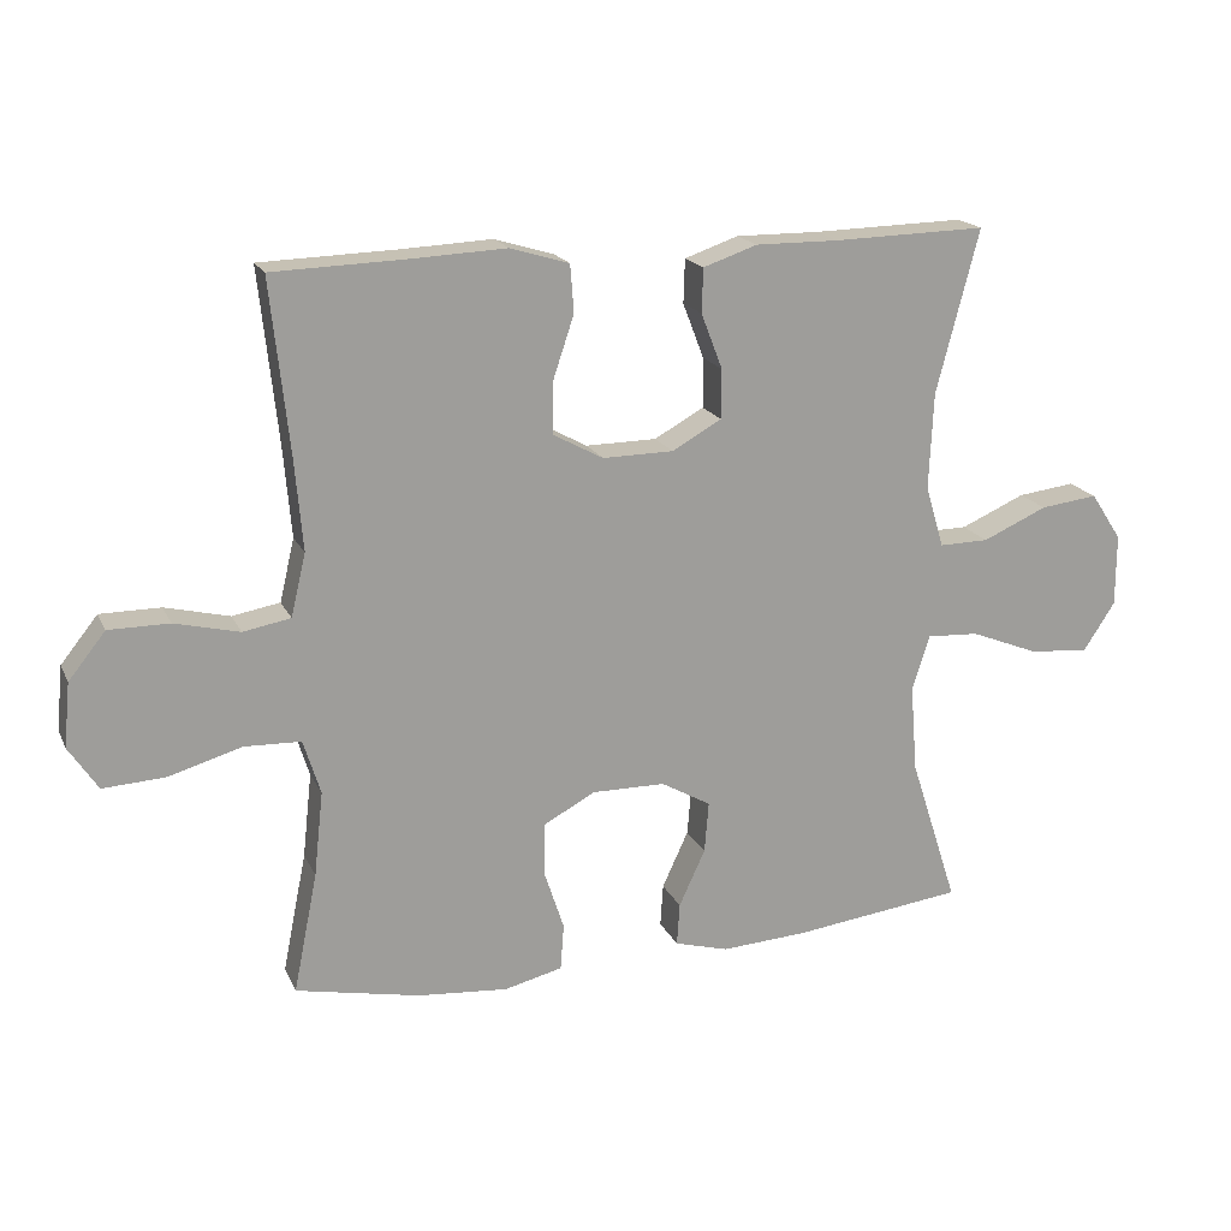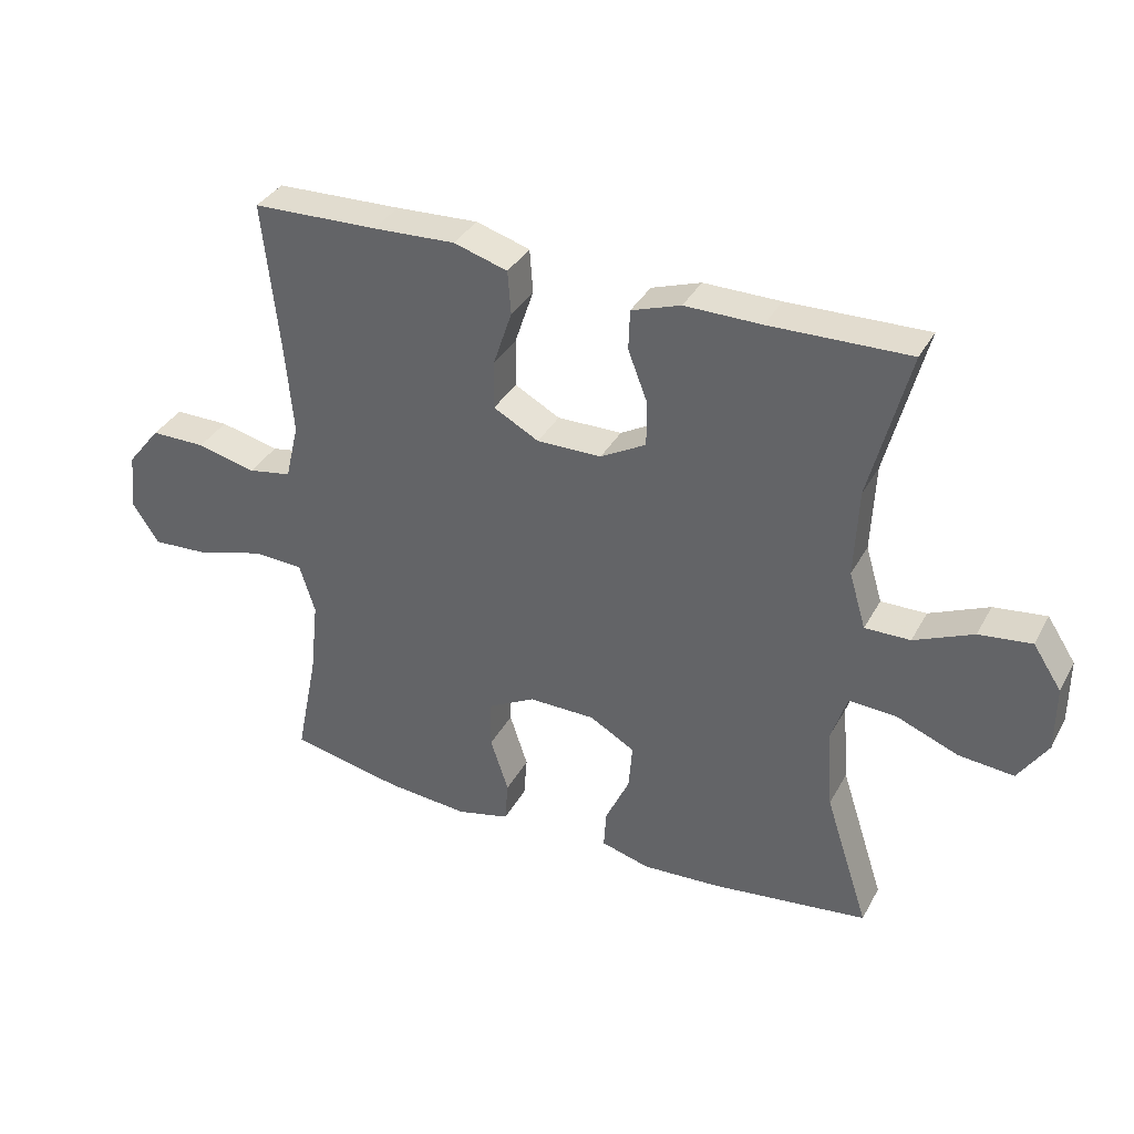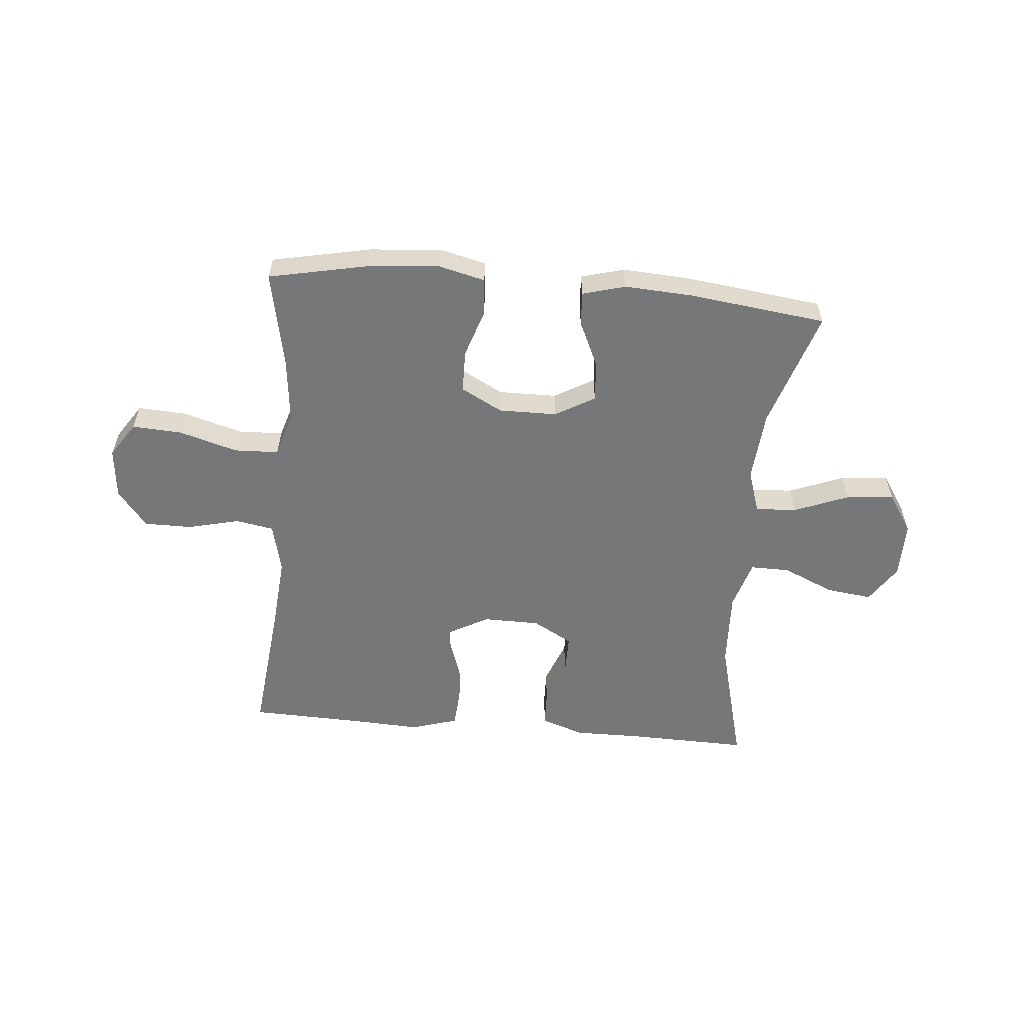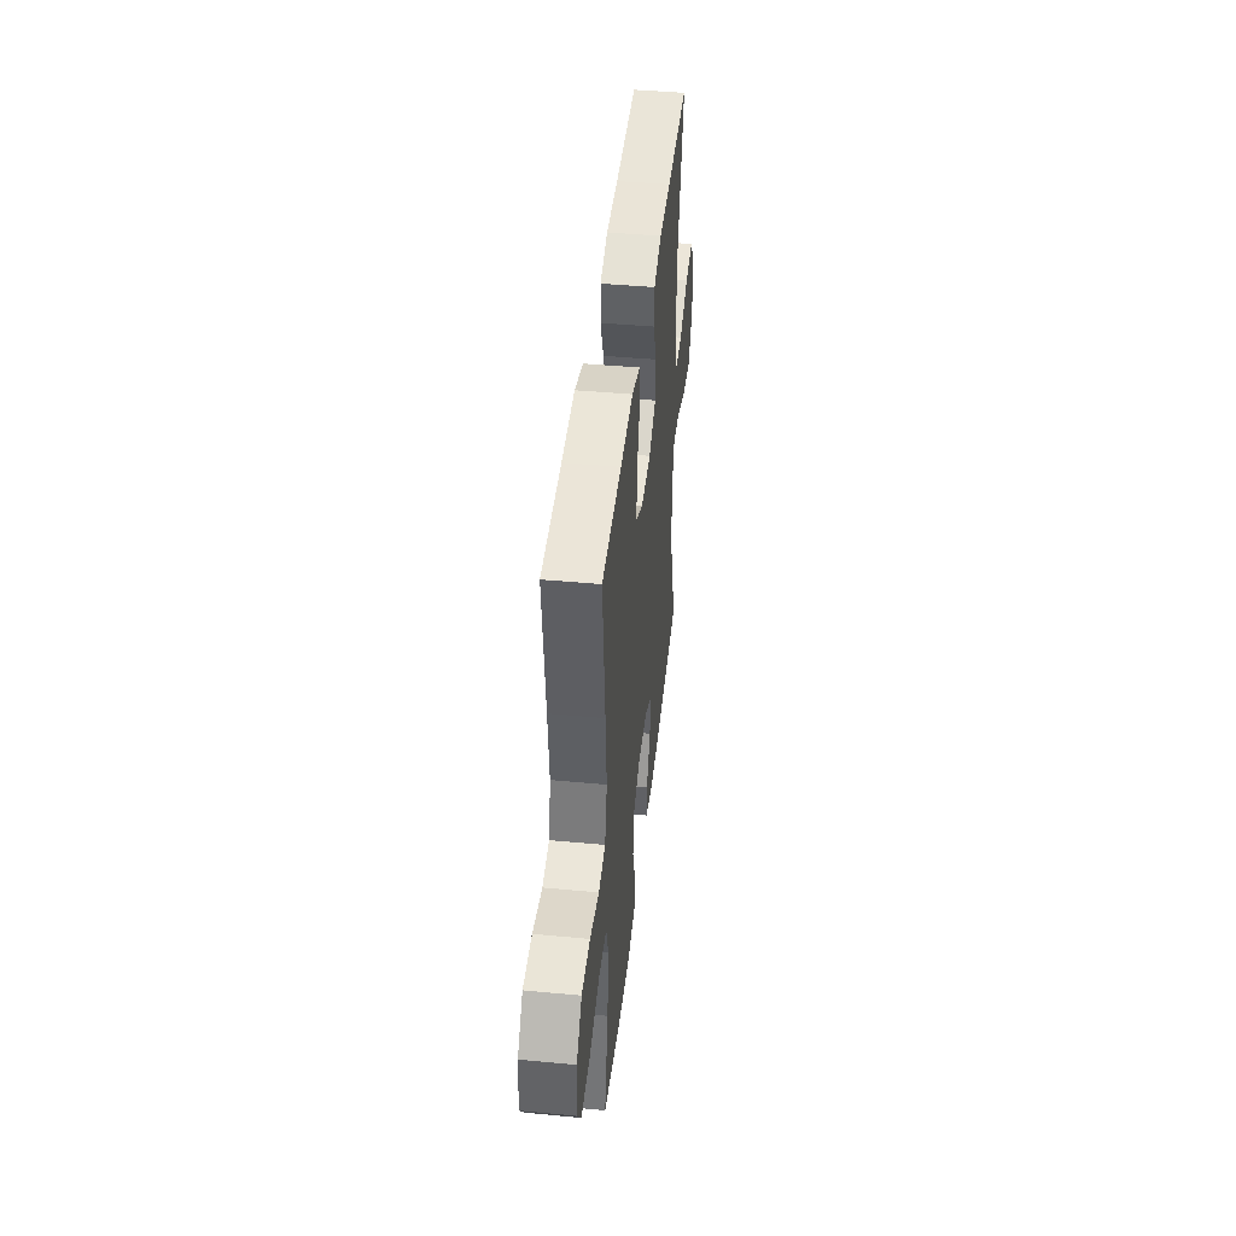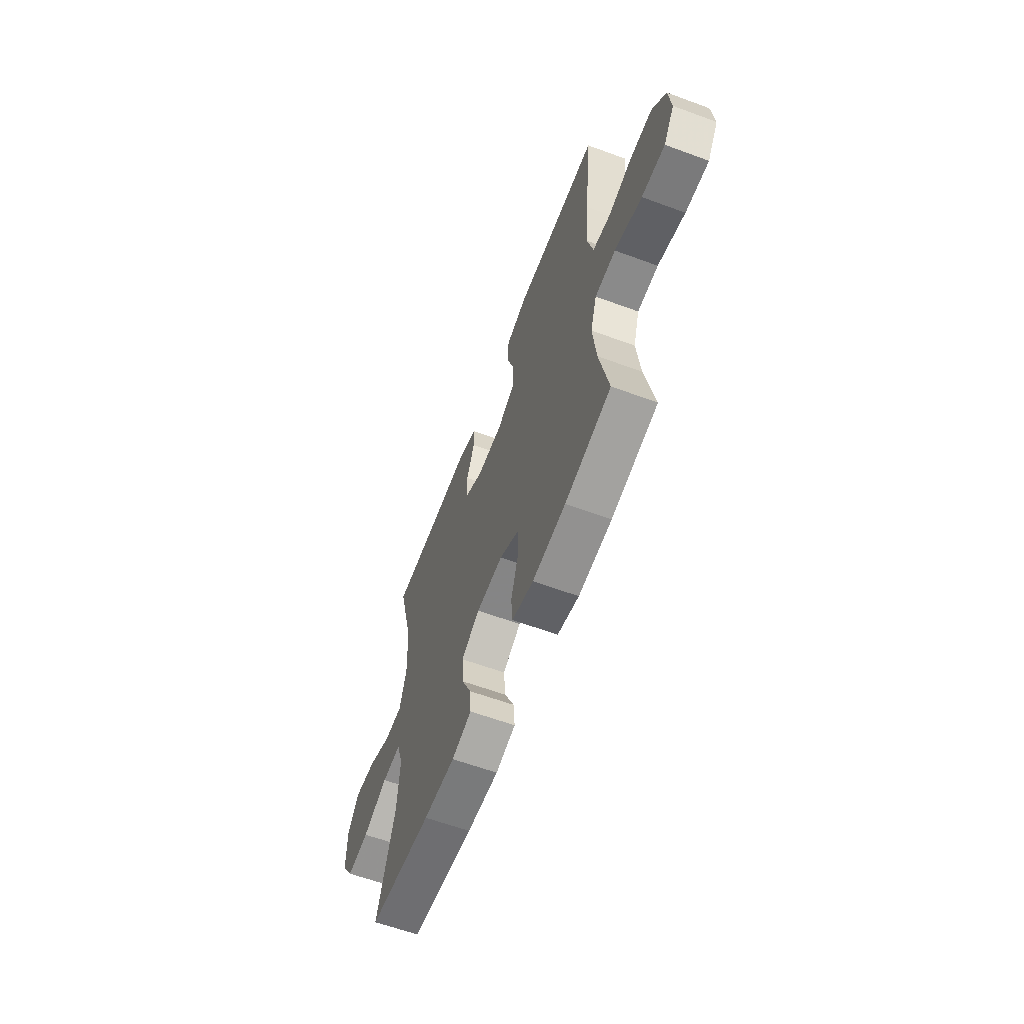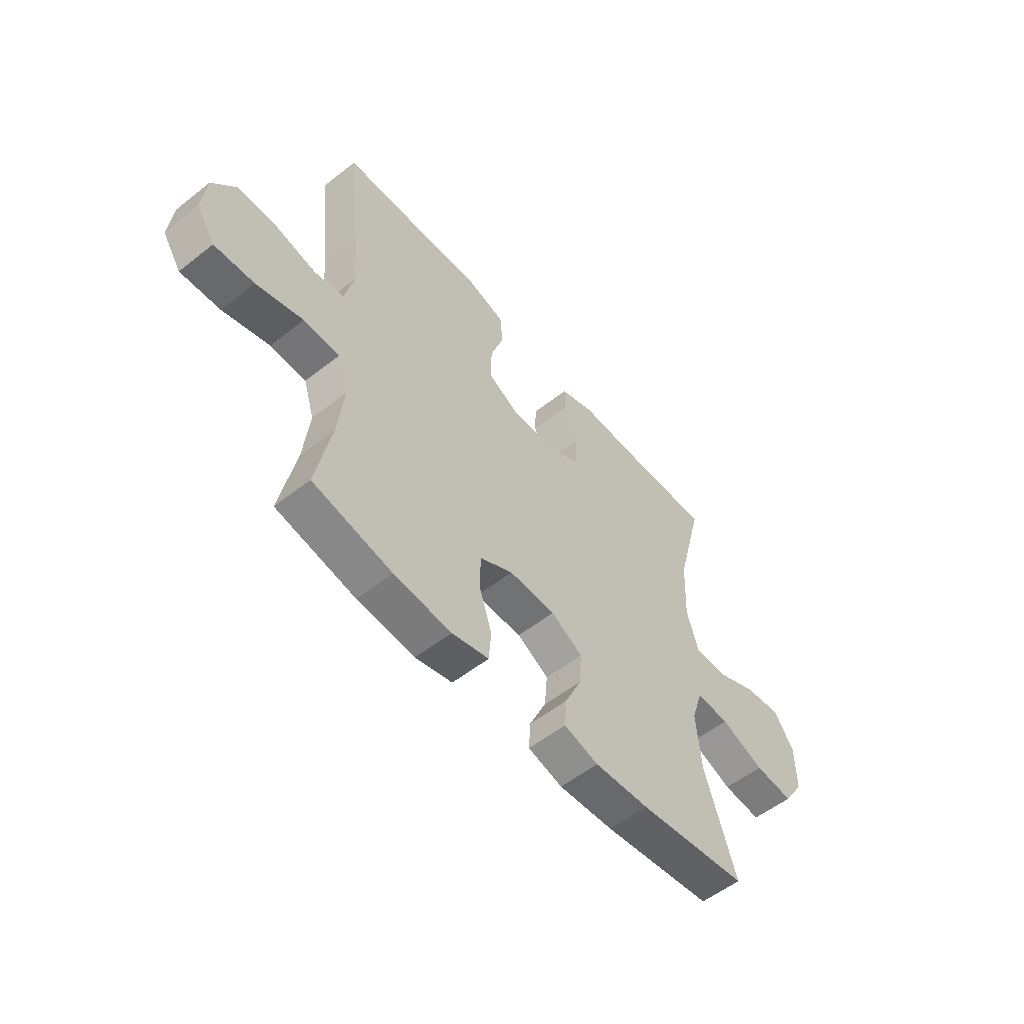
<metadata>
{"format":"obj","ext":"obj","renderer":"f3d","projection":"perspective","resolution":1024,"background":"white","views":[{"elev":18.3,"azim":160.9,"up":"+Z"},{"elev":35.6,"azim":-154.6,"up":"+Z"},{"elev":-57.0,"azim":174.9,"up":"+Y"},{"elev":44.1,"azim":96.3,"up":"+Z"},{"elev":-61.3,"azim":69.4,"up":"+Z"},{"elev":-55.1,"azim":129.7,"up":"+Z"}]}
</metadata>
<code>
v 0.5 0.07 0.5
v 0.474 0.07 0.257
v 0.463 0.07 0.128
v 0.484 0.07 0.04
v 0.551 0.07 0.028
v 0.642 0.07 0.05
v 0.727 0.07 0.05
v 0.779 0.07 -0.015
v 0.788 0.07 -0.105
v 0.747 0.07 -0.167
v 0.659 0.07 -0.162
v 0.556 0.07 -0.132
v 0.477 0.07 -0.135
v 0.453 0.07 -0.212
v 0.466 0.07 -0.331
v 0.5 0.07 -0.5
v 0.325 0.07 -0.536
v 0.198 0.07 -0.547
v 0.116 0.07 -0.527
v 0.111 0.07 -0.462
v 0.139 0.07 -0.377
v 0.138 0.07 -0.302
v 0.065 0.07 -0.263
v -0.038 0.07 -0.264
v -0.108 0.07 -0.304
v -0.102 0.07 -0.376
v -0.065 0.07 -0.456
v -0.061 0.07 -0.516
v -0.137 0.07 -0.537
v -0.258 0.07 -0.53
v -0.5 0.07 -0.5
v -0.432 0.07 -0.29
v -0.422 0.07 -0.166
v -0.447 0.07 -0.089
v -0.52 0.07 -0.093
v -0.616 0.07 -0.131
v -0.701 0.07 -0.139
v -0.746 0.07 -0.07
v -0.746 0.07 0.031
v -0.702 0.07 0.098
v -0.621 0.07 0.088
v -0.53 0.07 0.048
v -0.46 0.07 0.047
v -0.434 0.07 0.134
v -0.44 0.07 0.27
v -0.5 0.07 0.5
v -0.285 0.07 0.495
v -0.167 0.07 0.496
v -0.091 0.07 0.47
v -0.089 0.07 0.408
v -0.119 0.07 0.33
v -0.119 0.07 0.26
v -0.049 0.07 0.221
v 0.051 0.07 0.22
v 0.121 0.07 0.258
v 0.12 0.07 0.333
v 0.091 0.07 0.42
v 0.096 0.07 0.487
v 0.179 0.07 0.512
v 0.306 0.07 0.506
v 0.5 0 0.5
v 0.474 0 0.257
v 0.463 0 0.128
v 0.484 0 0.04
v 0.551 0 0.028
v 0.642 0 0.05
v 0.727 0 0.05
v 0.779 0 -0.015
v 0.788 0 -0.105
v 0.747 0 -0.167
v 0.659 0 -0.162
v 0.556 0 -0.132
v 0.477 0 -0.135
v 0.453 0 -0.212
v 0.466 0 -0.331
v 0.5 0 -0.5
v 0.325 0 -0.536
v 0.198 0 -0.547
v 0.116 0 -0.527
v 0.111 0 -0.462
v 0.139 0 -0.377
v 0.138 0 -0.302
v 0.065 0 -0.263
v -0.038 0 -0.264
v -0.108 0 -0.304
v -0.102 0 -0.376
v -0.065 0 -0.456
v -0.061 0 -0.516
v -0.137 0 -0.537
v -0.258 0 -0.53
v -0.5 0 -0.5
v -0.432 0 -0.29
v -0.422 0 -0.166
v -0.447 0 -0.089
v -0.52 0 -0.093
v -0.616 0 -0.131
v -0.701 0 -0.139
v -0.746 0 -0.07
v -0.746 0 0.031
v -0.702 0 0.098
v -0.621 0 0.088
v -0.53 0 0.048
v -0.46 0 0.047
v -0.434 0 0.134
v -0.44 0 0.27
v -0.5 0 0.5
v -0.285 0 0.495
v -0.167 0 0.496
v -0.091 0 0.47
v -0.089 0 0.408
v -0.119 0 0.33
v -0.119 0 0.26
v -0.049 0 0.221
v 0.051 0 0.22
v 0.121 0 0.258
v 0.12 0 0.333
v 0.091 0 0.42
v 0.096 0 0.487
v 0.179 0 0.512
v 0.306 0 0.506
f 58 59 60
f 57 58 60
f 56 57 60
f 60 1 2
f 56 60 2
f 55 56 2
f 54 55 2 3
f 53 54 3 4
f 49 50 51
f 48 49 51
f 47 48 51
f 47 51 52
f 46 47 52
f 45 46 52
f 44 45 52 53
f 40 41 42
f 39 40 42
f 38 39 42
f 37 38 42
f 36 37 42
f 35 36 42
f 34 35 42 43
f 44 53 4
f 43 44 4
f 34 43 4
f 33 34 4
f 30 31 32
f 29 30 32
f 28 29 32
f 27 28 32
f 26 27 32
f 19 20 21
f 18 19 21
f 17 18 21
f 16 17 21
f 15 16 21
f 14 15 21 22
f 13 14 22 23
f 10 11 12
f 9 10 12
f 8 9 12
f 7 8 12
f 6 7 12
f 5 6 12
f 5 12 13
f 13 23 24
f 5 13 24
f 4 5 24
f 25 26 32 33
f 4 24 25 33
f 120 119 118
f 120 118 117
f 120 117 116
f 62 61 120
f 62 120 116
f 62 116 115
f 63 62 115 114
f 64 63 114 113
f 111 110 109
f 111 109 108
f 111 108 107
f 112 111 107
f 112 107 106
f 112 106 105
f 113 112 105 104
f 102 101 100
f 102 100 99
f 102 99 98
f 102 98 97
f 102 97 96
f 102 96 95
f 103 102 95 94
f 64 113 104
f 64 104 103
f 64 103 94
f 64 94 93
f 92 91 90
f 92 90 89
f 92 89 88
f 92 88 87
f 92 87 86
f 81 80 79
f 81 79 78
f 81 78 77
f 81 77 76
f 81 76 75
f 82 81 75 74
f 83 82 74 73
f 72 71 70
f 72 70 69
f 72 69 68
f 72 68 67
f 72 67 66
f 72 66 65
f 73 72 65
f 84 83 73
f 84 73 65
f 84 65 64
f 93 92 86 85
f 93 85 84 64
f 1 61 62 2
f 2 62 63 3
f 3 63 64 4
f 4 64 65 5
f 5 65 66 6
f 6 66 67 7
f 7 67 68 8
f 8 68 69 9
f 9 69 70 10
f 10 70 71 11
f 11 71 72 12
f 12 72 73 13
f 13 73 74 14
f 14 74 75 15
f 15 75 76 16
f 16 76 77 17
f 17 77 78 18
f 18 78 79 19
f 19 79 80 20
f 20 80 81 21
f 21 81 82 22
f 22 82 83 23
f 23 83 84 24
f 24 84 85 25
f 25 85 86 26
f 26 86 87 27
f 27 87 88 28
f 28 88 89 29
f 29 89 90 30
f 30 90 91 31
f 31 91 92 32
f 32 92 93 33
f 33 93 94 34
f 34 94 95 35
f 35 95 96 36
f 36 96 97 37
f 37 97 98 38
f 38 98 99 39
f 39 99 100 40
f 40 100 101 41
f 41 101 102 42
f 42 102 103 43
f 43 103 104 44
f 44 104 105 45
f 45 105 106 46
f 46 106 107 47
f 47 107 108 48
f 48 108 109 49
f 49 109 110 50
f 50 110 111 51
f 51 111 112 52
f 52 112 113 53
f 53 113 114 54
f 54 114 115 55
f 55 115 116 56
f 56 116 117 57
f 57 117 118 58
f 58 118 119 59
f 59 119 120 60
f 60 120 61 1

</code>
